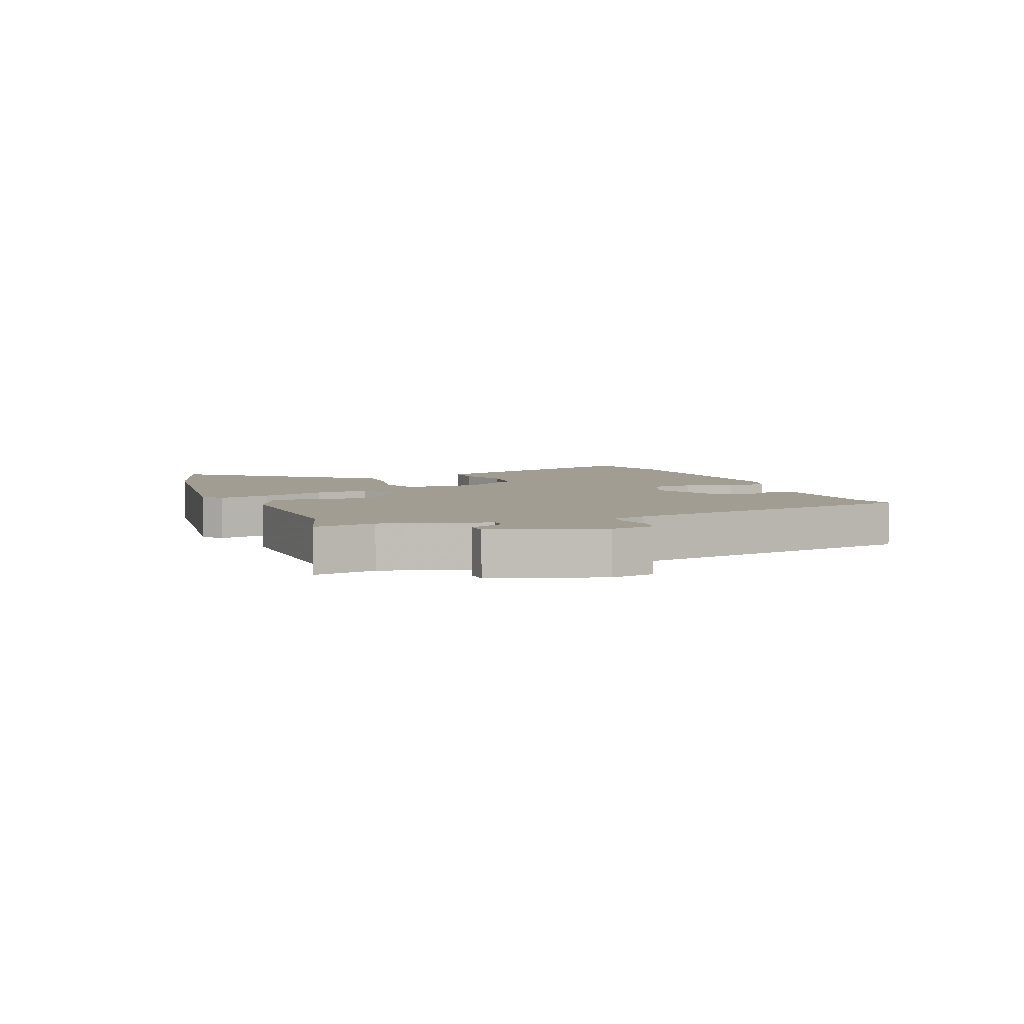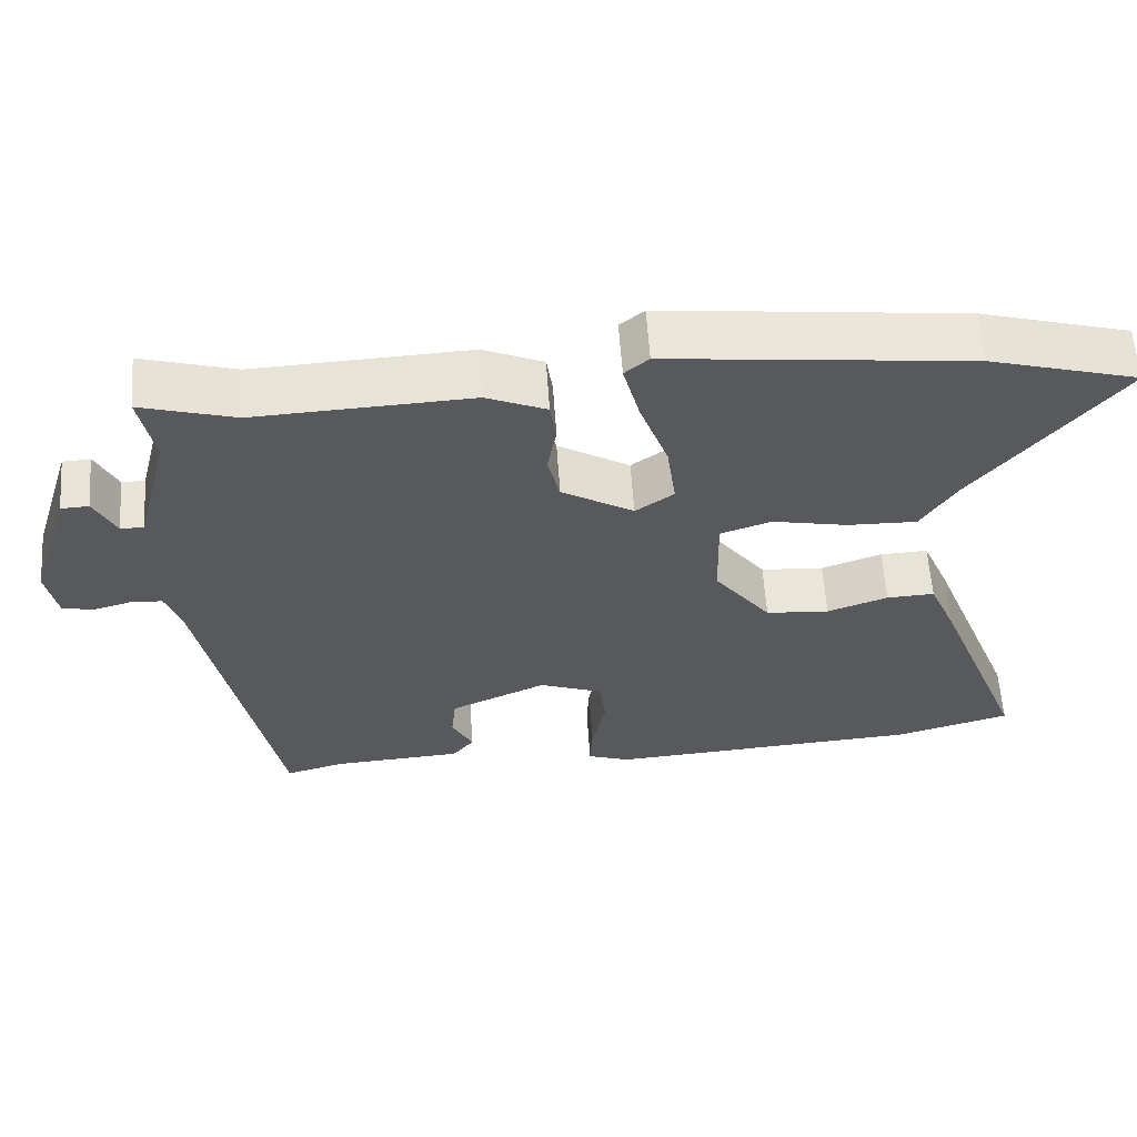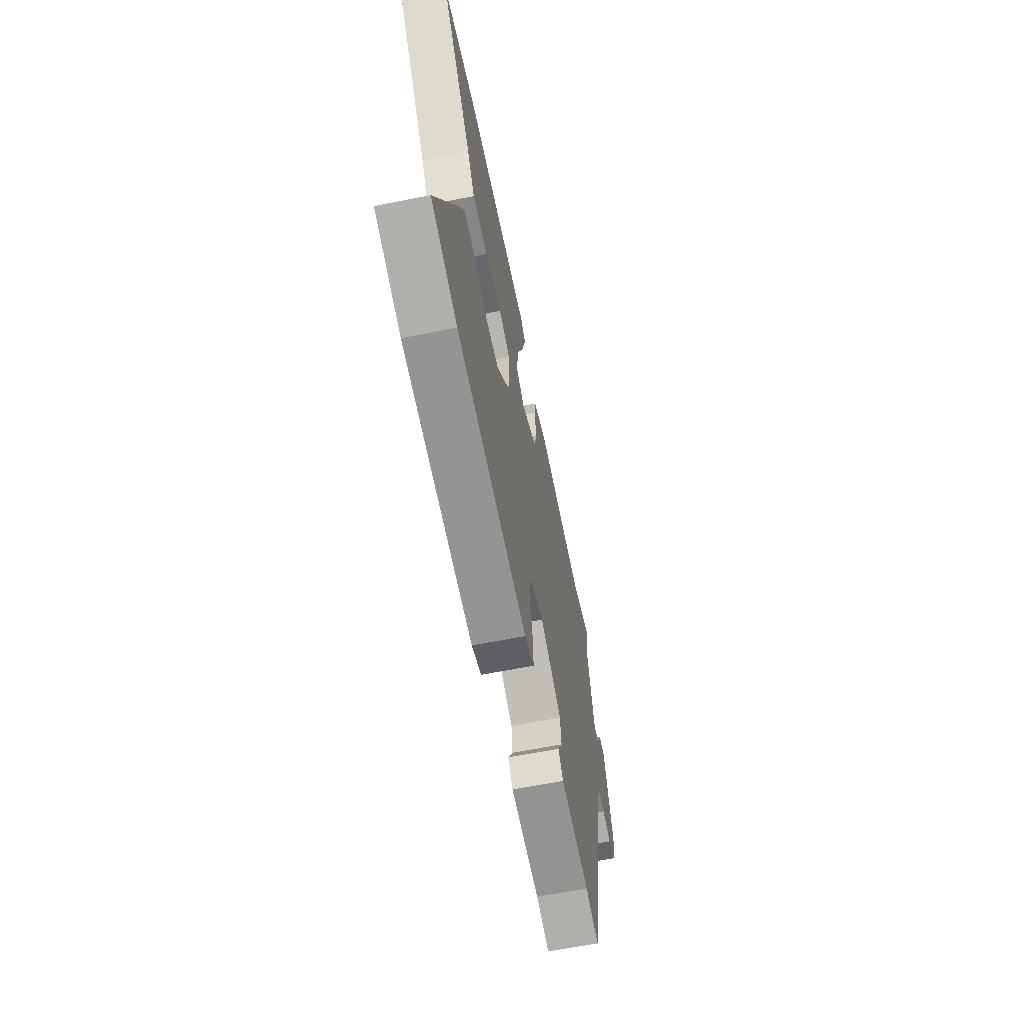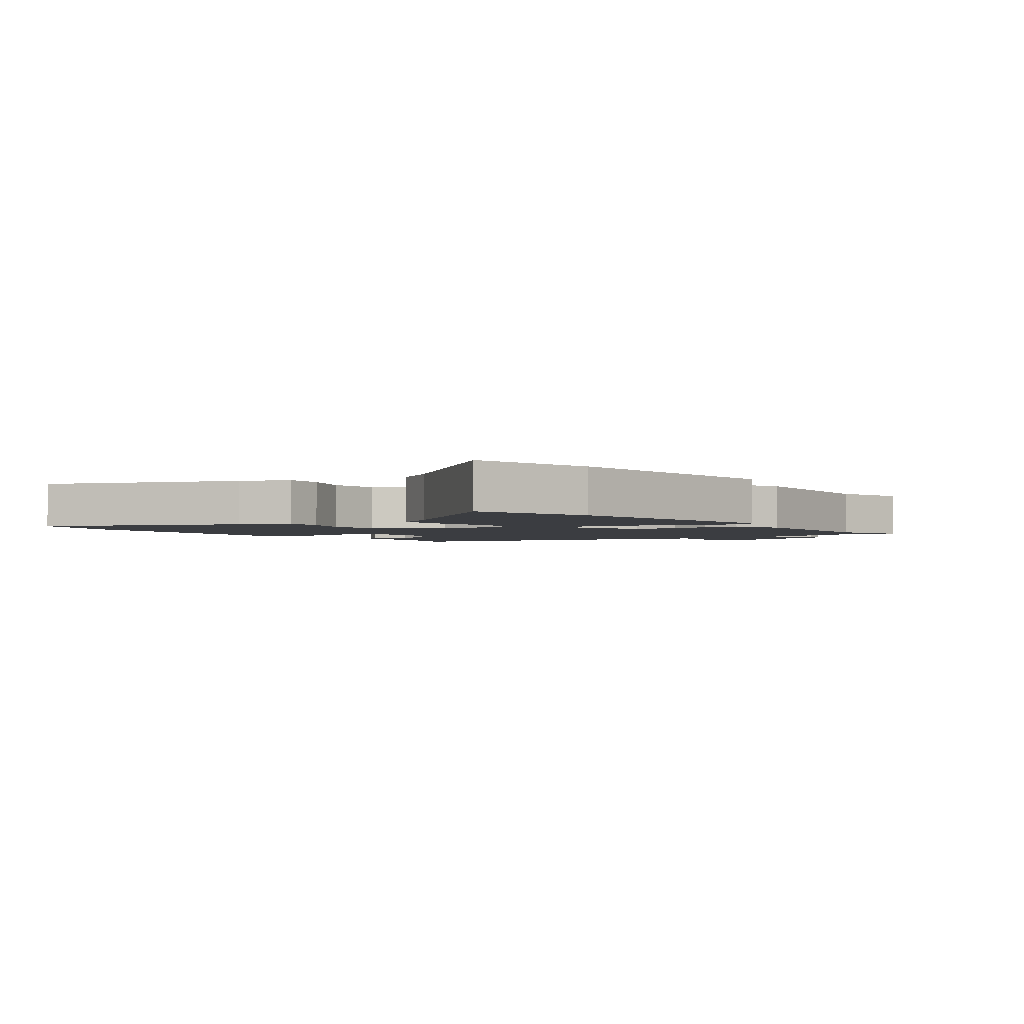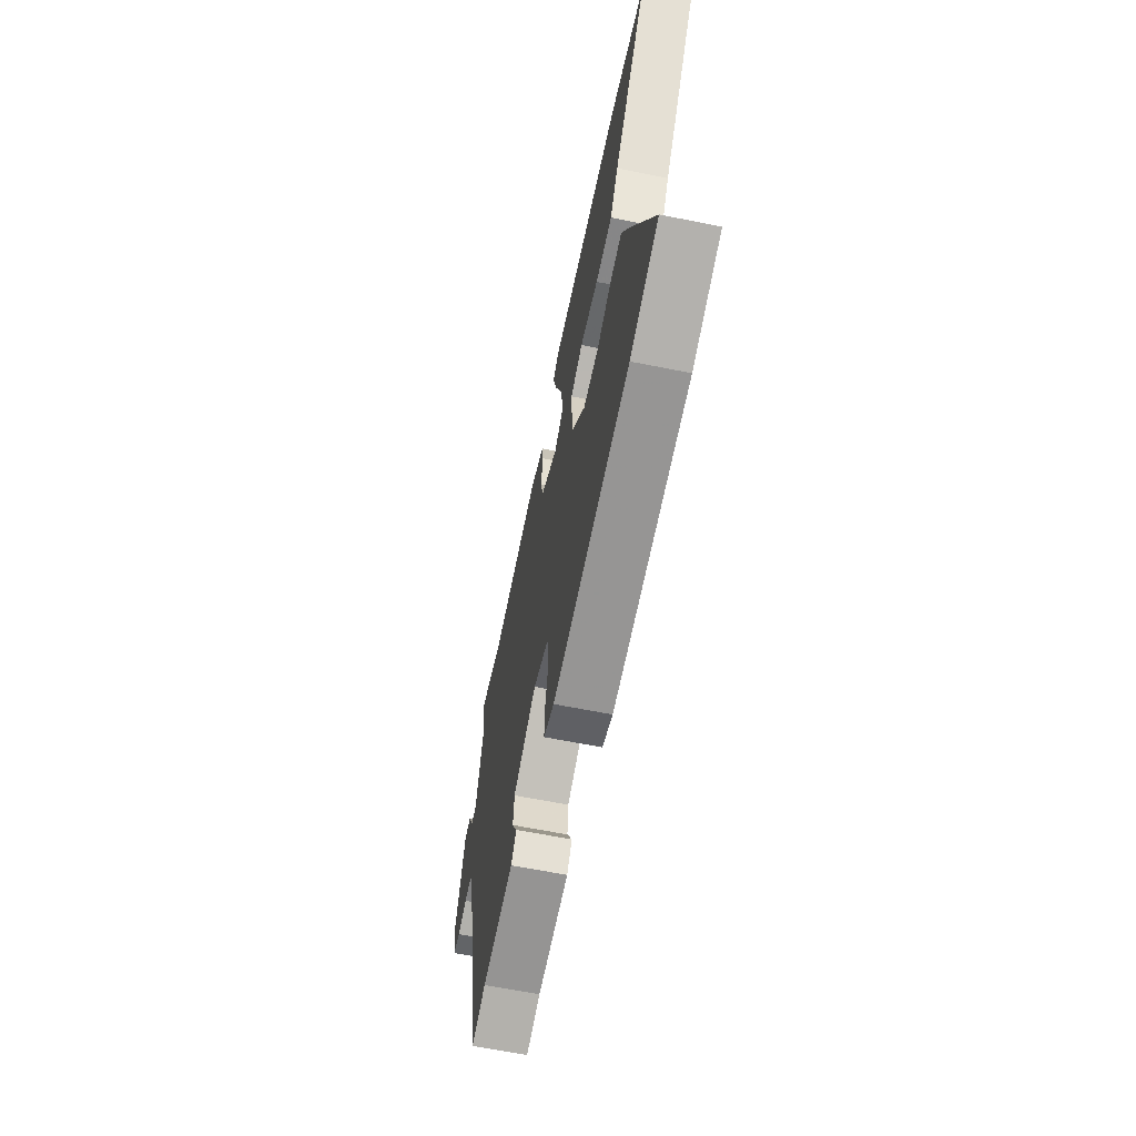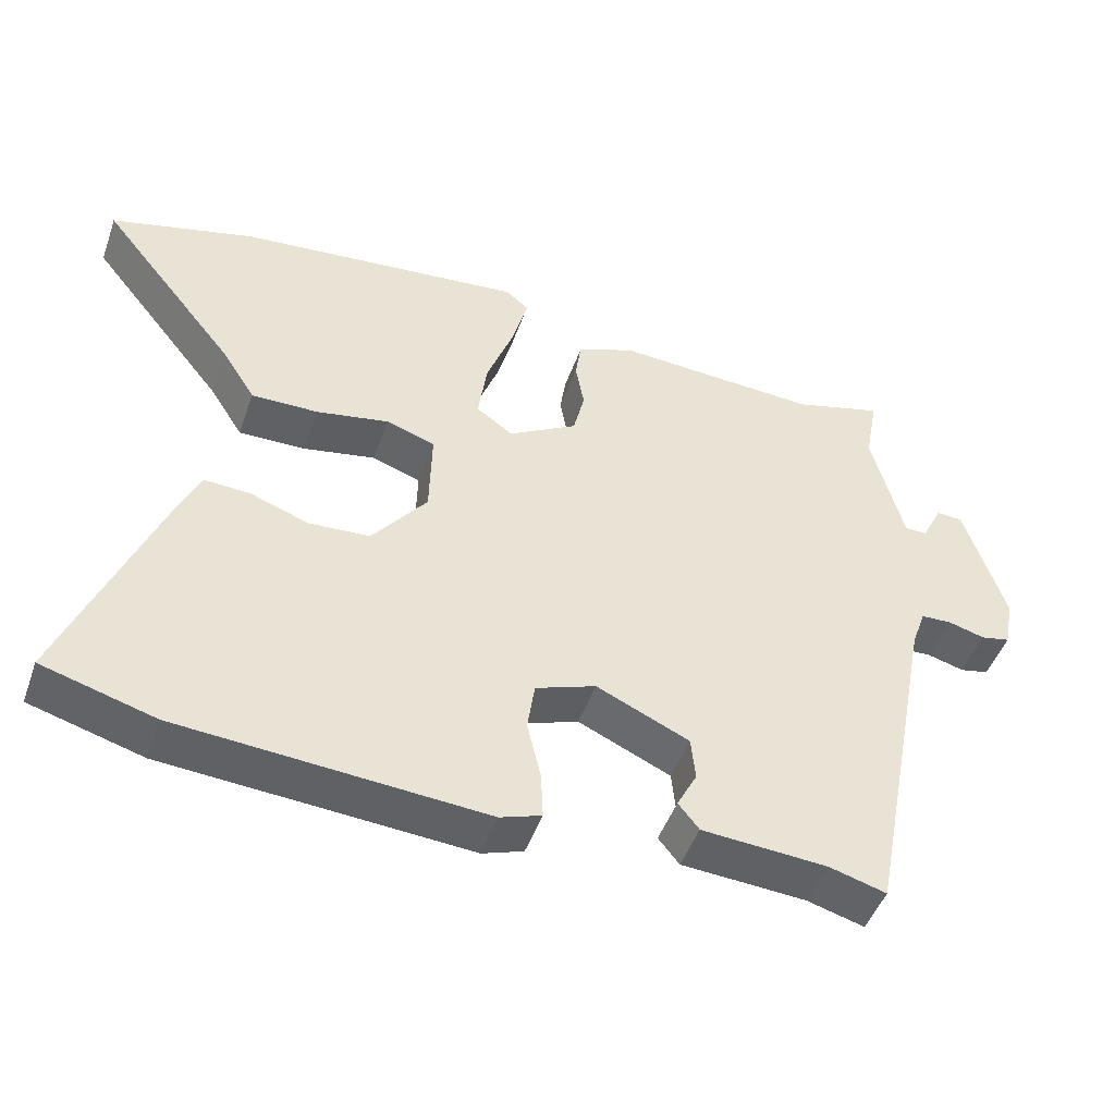
<metadata>
{"format":"obj","ext":"obj","renderer":"f3d","projection":"perspective","resolution":1024,"background":"white","views":[{"elev":4.9,"azim":69.6,"up":"+Y"},{"elev":59.9,"azim":176.1,"up":"+Z"},{"elev":-63.3,"azim":-78.6,"up":"+Z"},{"elev":-2.5,"azim":-54.0,"up":"+Y"},{"elev":-63.5,"azim":-101.5,"up":"+Z"},{"elev":-48.0,"azim":-19.3,"up":"+Z"}]}
</metadata>
<code>
v 0.445 0.07 -0.505
v 0.366 0.07 -0.483
v 0.192 0.07 -0.472
v 0.163 0.07 -0.436
v 0.191 0.07 -0.382
v 0.185 0.07 -0.321
v 0.056 0.07 -0.263
v -0.028 0.07 -0.294
v -0.038 0.07 -0.364
v -0.019 0.07 -0.445
v -0.016 0.07 -0.51
v -0.073 0.07 -0.53
v -0.495 0.07 -0.501
v -0.651 0.07 -0.457
v -0.526 0.07 -0.141
v -0.491 0.07 -0.06
v -0.427 0.07 -0.063
v -0.346 0.07 -0.092
v -0.261 0.07 -0.086
v -0.185 0.07 0.013
v -0.182 0.07 0.138
v -0.25 0.07 0.161
v -0.351 0.07 0.141
v -0.444 0.07 0.139
v -0.49 0.07 0.212
v -0.681 0.07 0.45
v -0.482 0.07 0.505
v -0.079 0.07 0.549
v -0.047 0.07 0.522
v -0.069 0.07 0.438
v -0.107 0.07 0.333
v -0.119 0.07 0.244
v -0.068 0.07 0.208
v 0.028 0.07 0.265
v 0.044 0.07 0.332
v 0.032 0.07 0.399
v 0.04 0.07 0.454
v 0.12 0.07 0.488
v 0.408 0.07 0.474
v 0.533 0.07 0.51
v 0.514 0.07 0.41
v 0.558 0.07 0.238
v 0.589 0.07 0.238
v 0.618 0.07 0.296
v 0.655 0.07 0.294
v 0.711 0.07 0.116
v 0.697 0.07 0.044
v 0.656 0.07 0.035
v 0.605 0.07 0.049
v 0.562 0.07 0.047
v 0.542 0.07 -0.009
v 0.445 0 -0.505
v 0.366 0 -0.483
v 0.192 0 -0.472
v 0.163 0 -0.436
v 0.191 0 -0.382
v 0.185 0 -0.321
v 0.056 0 -0.263
v -0.028 0 -0.294
v -0.038 0 -0.364
v -0.019 0 -0.445
v -0.016 0 -0.51
v -0.073 0 -0.53
v -0.495 0 -0.501
v -0.651 0 -0.457
v -0.526 0 -0.141
v -0.491 0 -0.06
v -0.427 0 -0.063
v -0.346 0 -0.092
v -0.261 0 -0.086
v -0.185 0 0.013
v -0.182 0 0.138
v -0.25 0 0.161
v -0.351 0 0.141
v -0.444 0 0.139
v -0.49 0 0.212
v -0.681 0 0.45
v -0.482 0 0.505
v -0.079 0 0.549
v -0.047 0 0.522
v -0.069 0 0.438
v -0.107 0 0.333
v -0.119 0 0.244
v -0.068 0 0.208
v 0.028 0 0.265
v 0.044 0 0.332
v 0.032 0 0.399
v 0.04 0 0.454
v 0.12 0 0.488
v 0.408 0 0.474
v 0.533 0 0.51
v 0.514 0 0.41
v 0.558 0 0.238
v 0.589 0 0.238
v 0.618 0 0.296
v 0.655 0 0.294
v 0.711 0 0.116
v 0.697 0 0.044
v 0.656 0 0.035
v 0.605 0 0.049
v 0.562 0 0.047
v 0.542 0 -0.009
f 46 47 48 49
f 46 49 50
f 43 44 45 46
f 42 43 46 50
f 41 42 50 51
f 39 40 41
f 35 36 37 38
f 34 35 38 39
f 33 34 39 41
f 28 29 30 31
f 28 31 32
f 25 26 27 28
f 25 28 32
f 22 23 24 25
f 22 25 32 33
f 15 16 17 18
f 15 18 19
f 14 15 19
f 13 14 19
f 12 13 19 20
f 9 10 11 12
f 8 9 12 20
f 2 3 4 5
f 2 5 6
f 1 2 6
f 33 41 51 1
f 21 22 33
f 7 8 20 21
f 6 7 21 33
f 1 6 33
f 100 99 98 97
f 101 100 97
f 97 96 95 94
f 101 97 94 93
f 102 101 93 92
f 92 91 90
f 89 88 87 86
f 90 89 86 85
f 92 90 85 84
f 82 81 80 79
f 83 82 79
f 79 78 77 76
f 83 79 76
f 76 75 74 73
f 84 83 76 73
f 69 68 67 66
f 70 69 66
f 70 66 65
f 70 65 64
f 71 70 64 63
f 63 62 61 60
f 71 63 60 59
f 56 55 54 53
f 57 56 53
f 57 53 52
f 52 102 92 84
f 84 73 72
f 72 71 59 58
f 84 72 58 57
f 84 57 52
f 1 52 53 2
f 2 53 54 3
f 3 54 55 4
f 4 55 56 5
f 5 56 57 6
f 6 57 58 7
f 7 58 59 8
f 8 59 60 9
f 9 60 61 10
f 10 61 62 11
f 11 62 63 12
f 12 63 64 13
f 13 64 65 14
f 14 65 66 15
f 15 66 67 16
f 16 67 68 17
f 17 68 69 18
f 18 69 70 19
f 19 70 71 20
f 20 71 72 21
f 21 72 73 22
f 22 73 74 23
f 23 74 75 24
f 24 75 76 25
f 25 76 77 26
f 26 77 78 27
f 27 78 79 28
f 28 79 80 29
f 29 80 81 30
f 30 81 82 31
f 31 82 83 32
f 32 83 84 33
f 33 84 85 34
f 34 85 86 35
f 35 86 87 36
f 36 87 88 37
f 37 88 89 38
f 38 89 90 39
f 39 90 91 40
f 40 91 92 41
f 41 92 93 42
f 42 93 94 43
f 43 94 95 44
f 44 95 96 45
f 45 96 97 46
f 46 97 98 47
f 47 98 99 48
f 48 99 100 49
f 49 100 101 50
f 50 101 102 51
f 51 102 52 1

</code>
